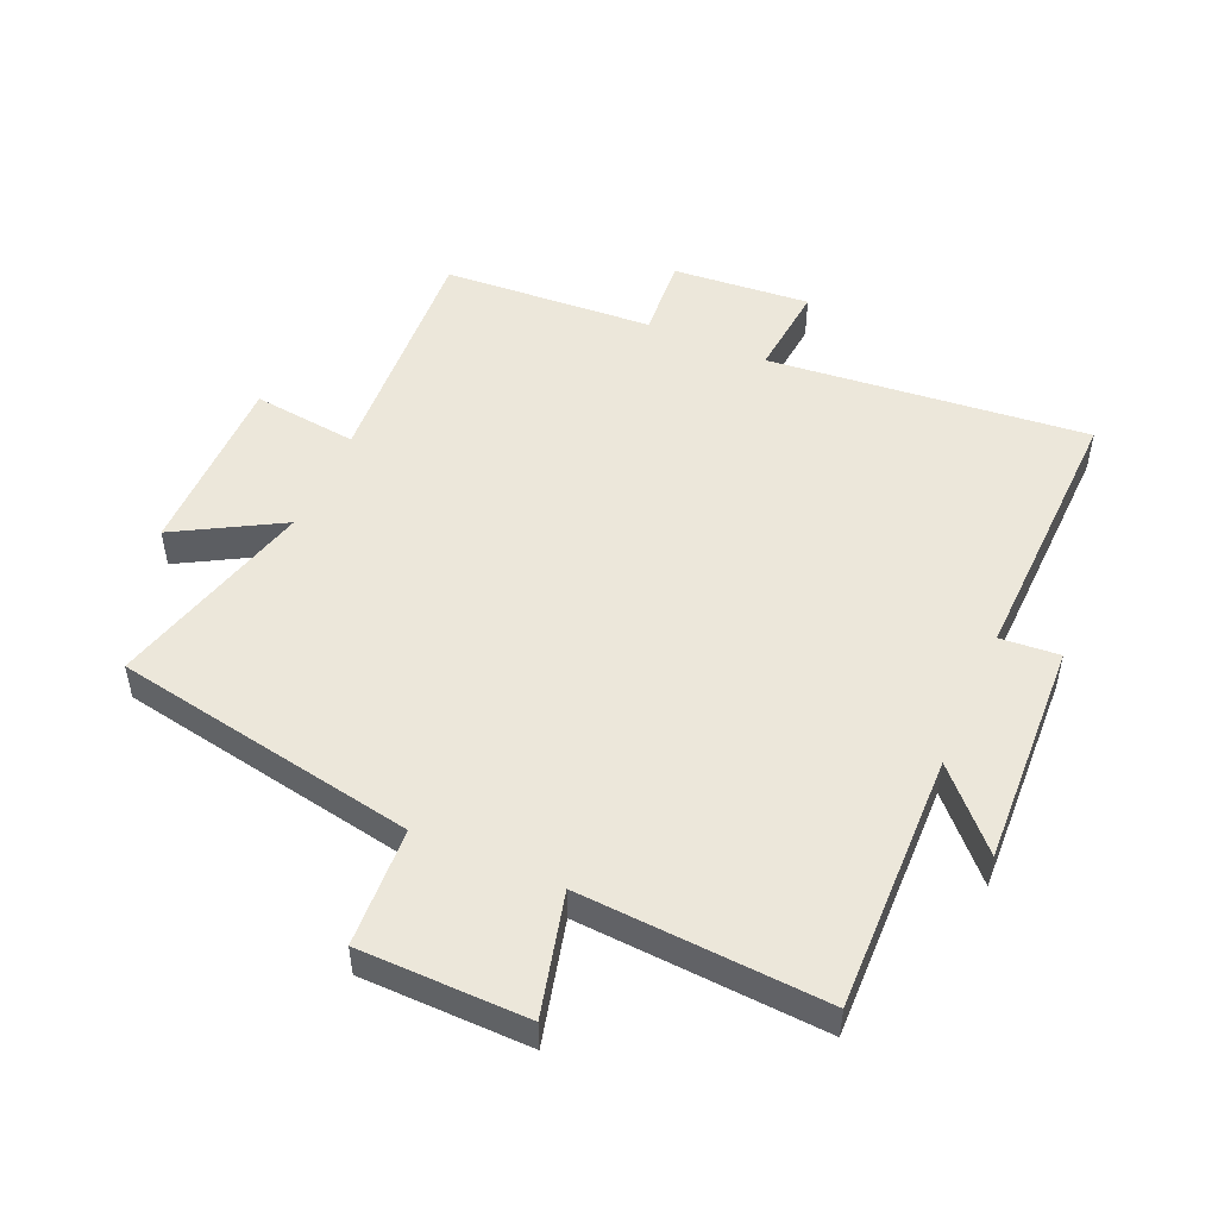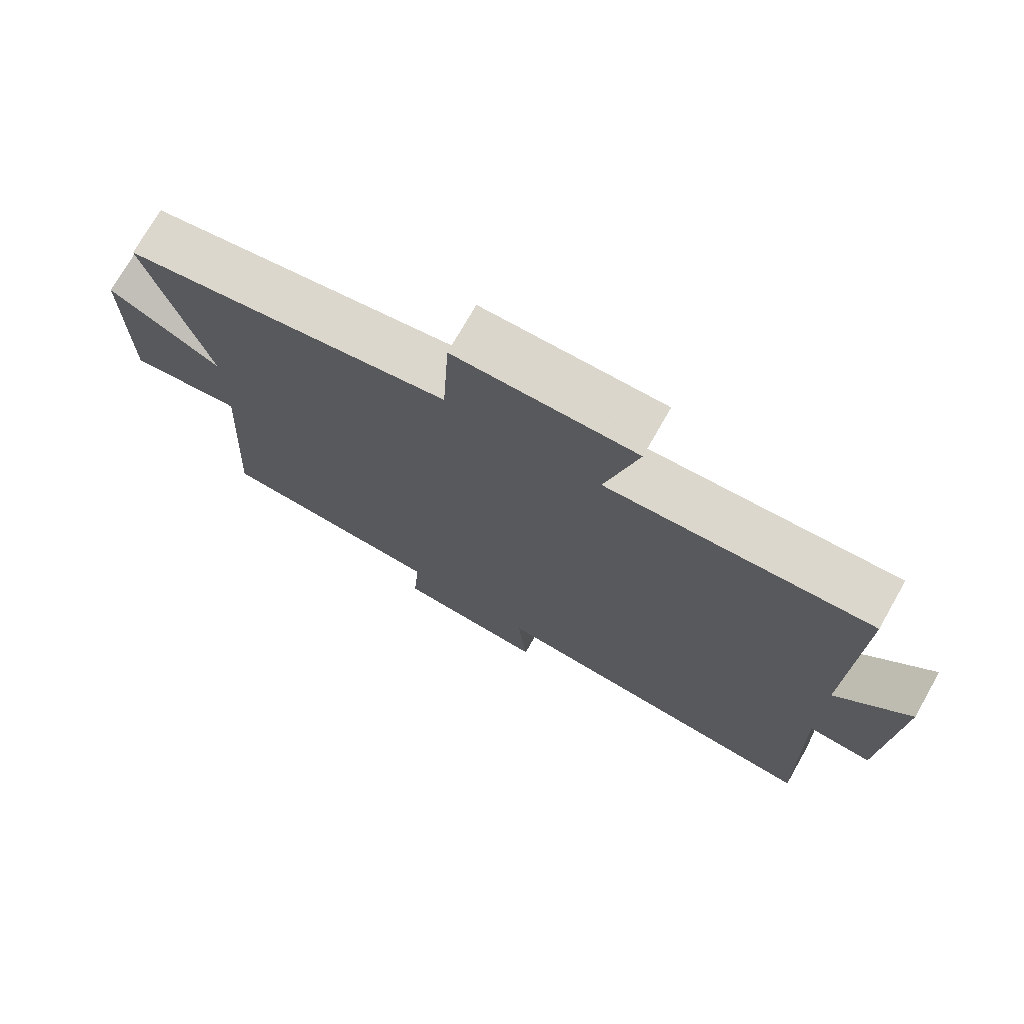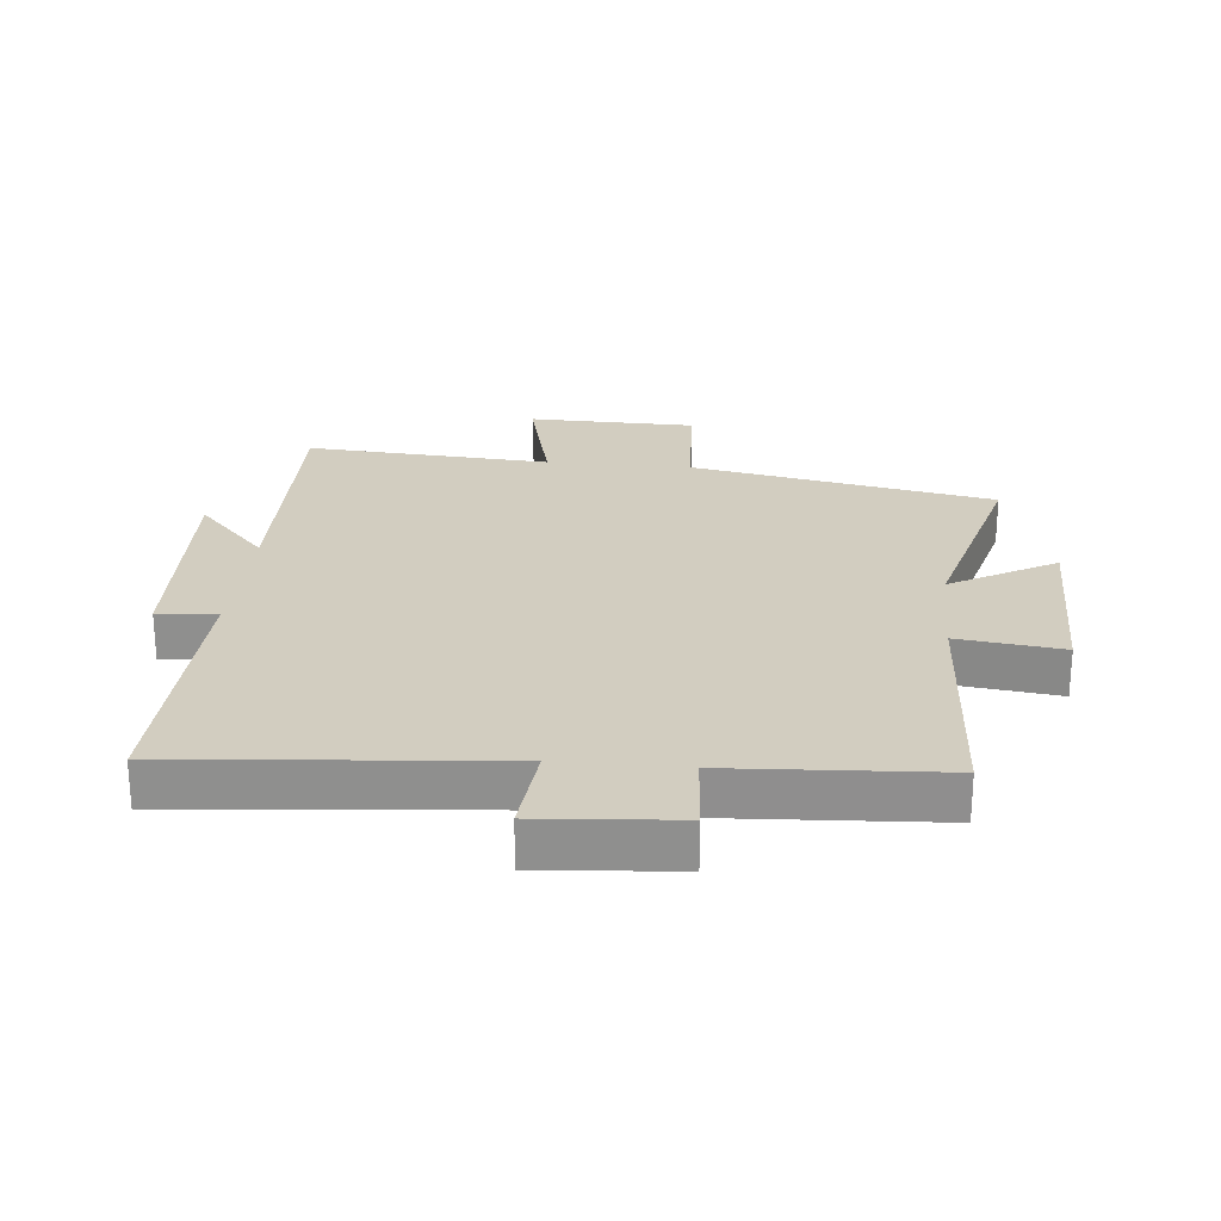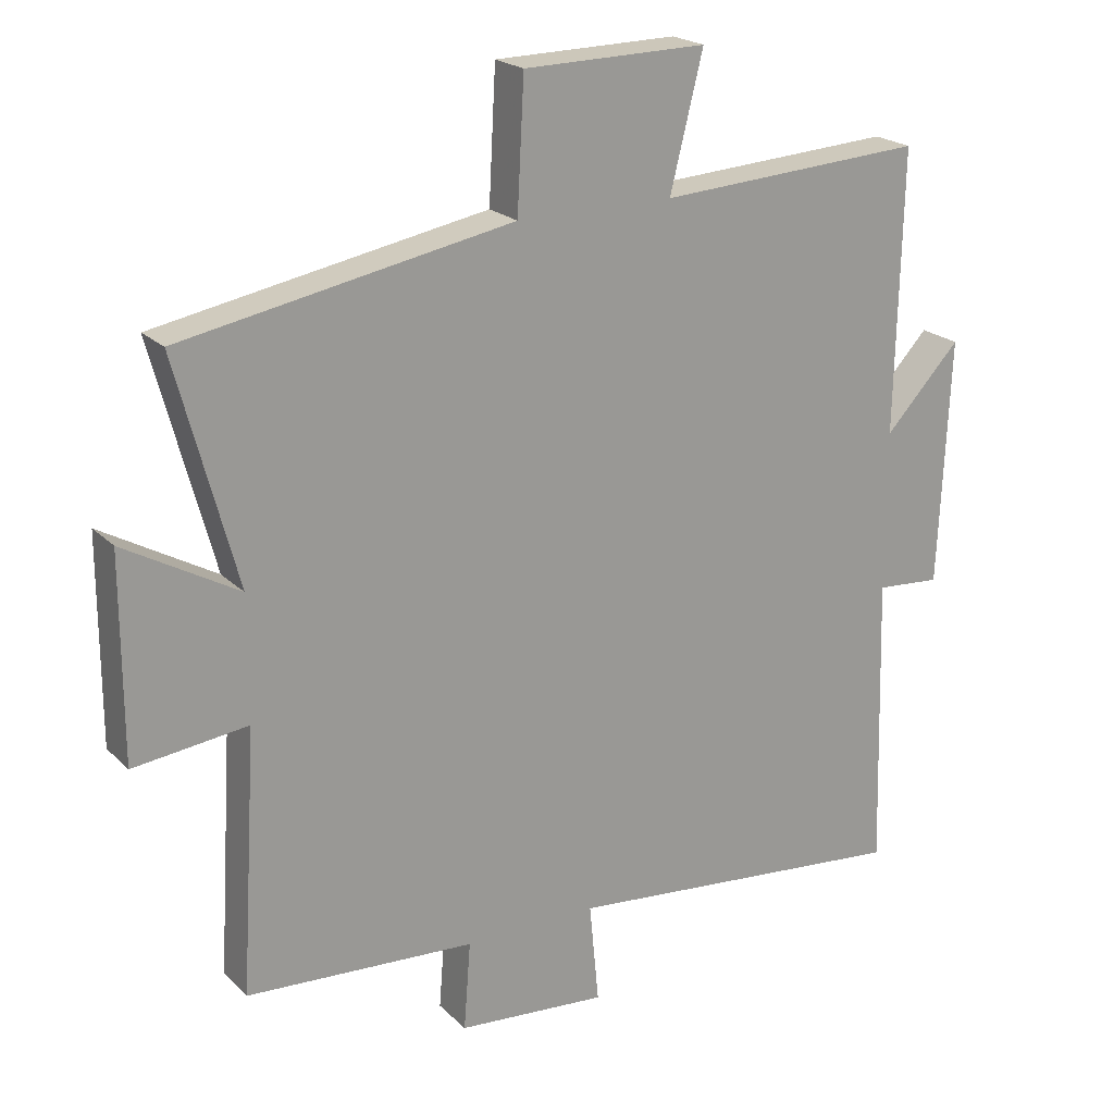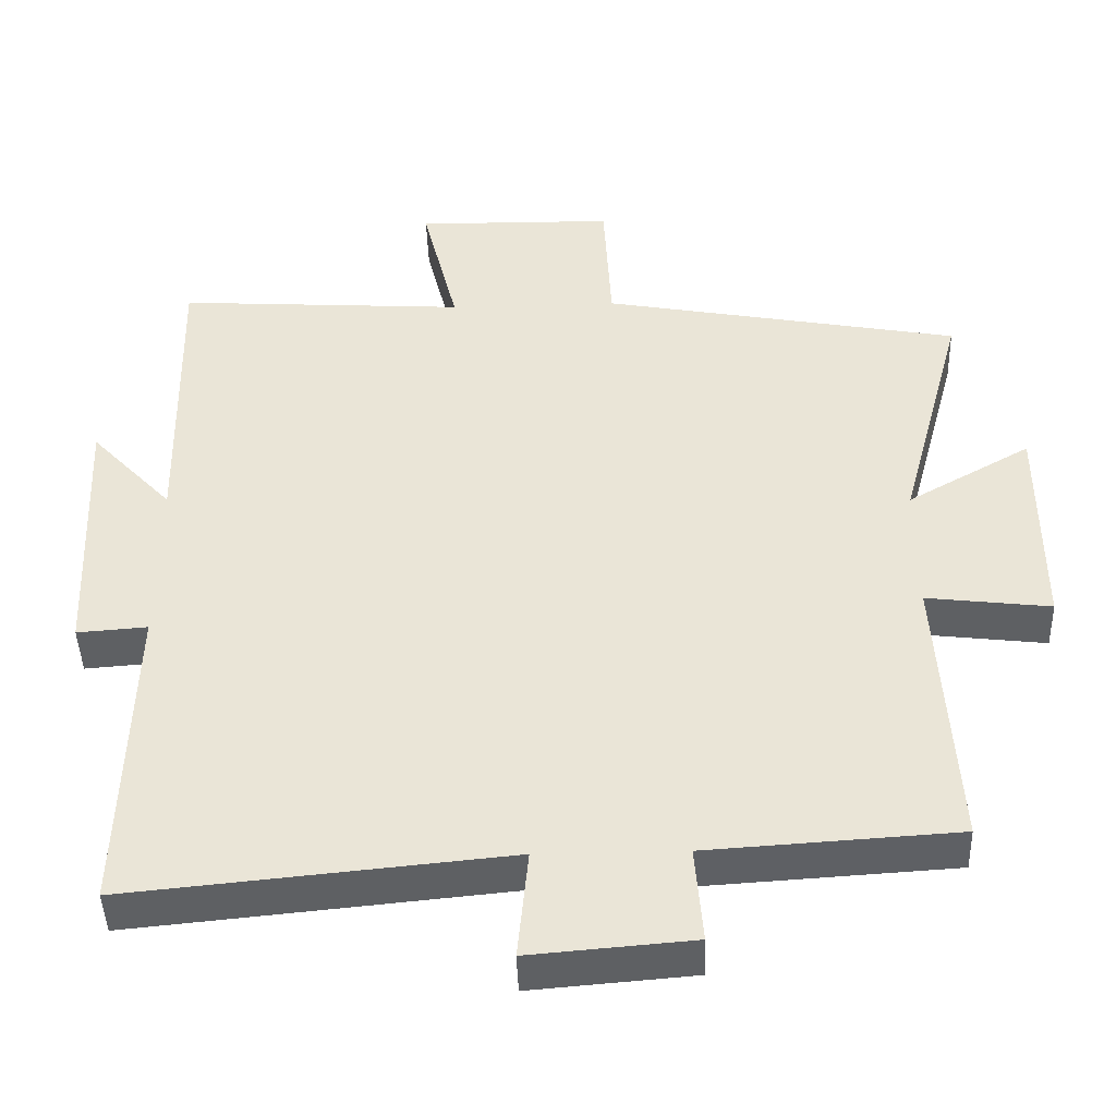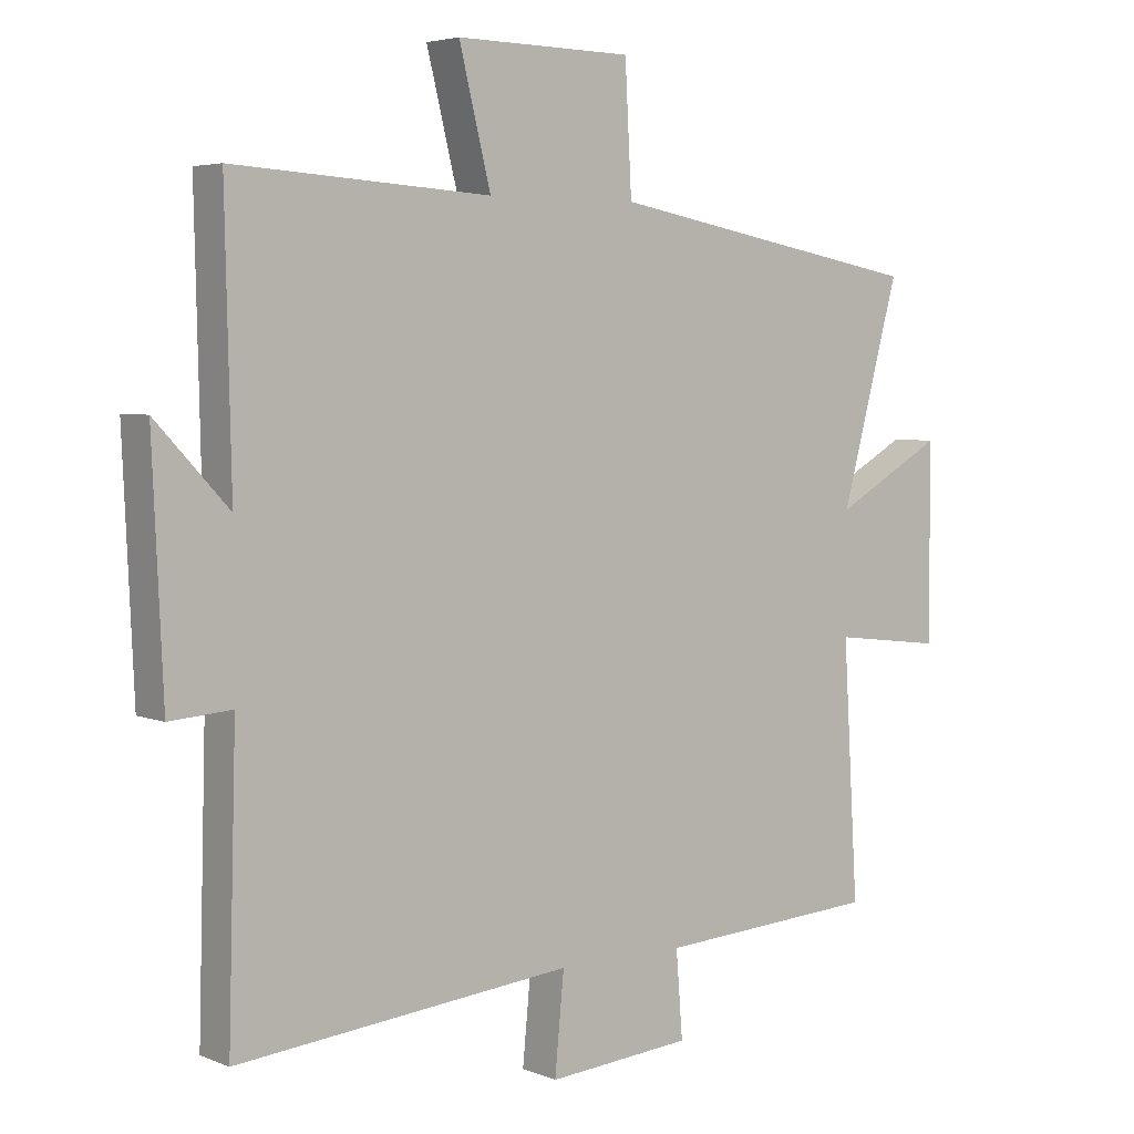
<metadata>
{"format":"obj","ext":"obj","renderer":"f3d","projection":"perspective","resolution":1024,"background":"white","views":[{"elev":50.4,"azim":23.6,"up":"+Y"},{"elev":73.7,"azim":29.6,"up":"+Z"},{"elev":24.7,"azim":-174.3,"up":"+Y"},{"elev":21.1,"azim":-31.4,"up":"+Z"},{"elev":-44.1,"azim":-178.2,"up":"+Z"},{"elev":4.5,"azim":142.0,"up":"+Z"}]}
</metadata>
<code>
v 0.512 0.07 -0.549
v 0.005 0.07 -0.5
v 0.019 0.07 -0.647
v -0.199 0.07 -0.629
v -0.189 0.07 -0.5
v -0.523 0.07 -0.479
v -0.5 0.07 -0.097
v -0.666 0.07 -0.117
v -0.666 0.07 0.177
v -0.5 0.07 0.083
v -0.588 0.07 0.411
v -0.107 0.07 0.5
v -0.097 0.07 0.689
v 0.169 0.07 0.693
v 0.121 0.07 0.5
v 0.509 0.07 0.524
v 0.5 0.07 0.115
v 0.61 0.07 0.232
v 0.594 0.07 -0.126
v 0.5 0.07 -0.119
v 0.512 0 -0.549
v 0.005 0 -0.5
v 0.019 0 -0.647
v -0.199 0 -0.629
v -0.189 0 -0.5
v -0.523 0 -0.479
v -0.5 0 -0.097
v -0.666 0 -0.117
v -0.666 0 0.177
v -0.5 0 0.083
v -0.588 0 0.411
v -0.107 0 0.5
v -0.097 0 0.689
v 0.169 0 0.693
v 0.121 0 0.5
v 0.509 0 0.524
v 0.5 0 0.115
v 0.61 0 0.232
v 0.594 0 -0.126
v 0.5 0 -0.119
f 17 18 19 20
f 15 16 17
f 15 17 20
f 12 13 14 15
f 20 1 2
f 15 20 2
f 12 15 2
f 11 12 2
f 10 11 2
f 7 8 9 10
f 5 6 7
f 10 2 3
f 7 10 3
f 5 7 3
f 3 4 5
f 40 39 38 37
f 37 36 35
f 40 37 35
f 35 34 33 32
f 22 21 40
f 22 40 35
f 22 35 32
f 22 32 31
f 22 31 30
f 30 29 28 27
f 27 26 25
f 23 22 30
f 23 30 27
f 23 27 25
f 25 24 23
f 1 21 22 2
f 2 22 23 3
f 3 23 24 4
f 4 24 25 5
f 5 25 26 6
f 6 26 27 7
f 7 27 28 8
f 8 28 29 9
f 9 29 30 10
f 10 30 31 11
f 11 31 32 12
f 12 32 33 13
f 13 33 34 14
f 14 34 35 15
f 15 35 36 16
f 16 36 37 17
f 17 37 38 18
f 18 38 39 19
f 19 39 40 20
f 20 40 21 1

</code>
